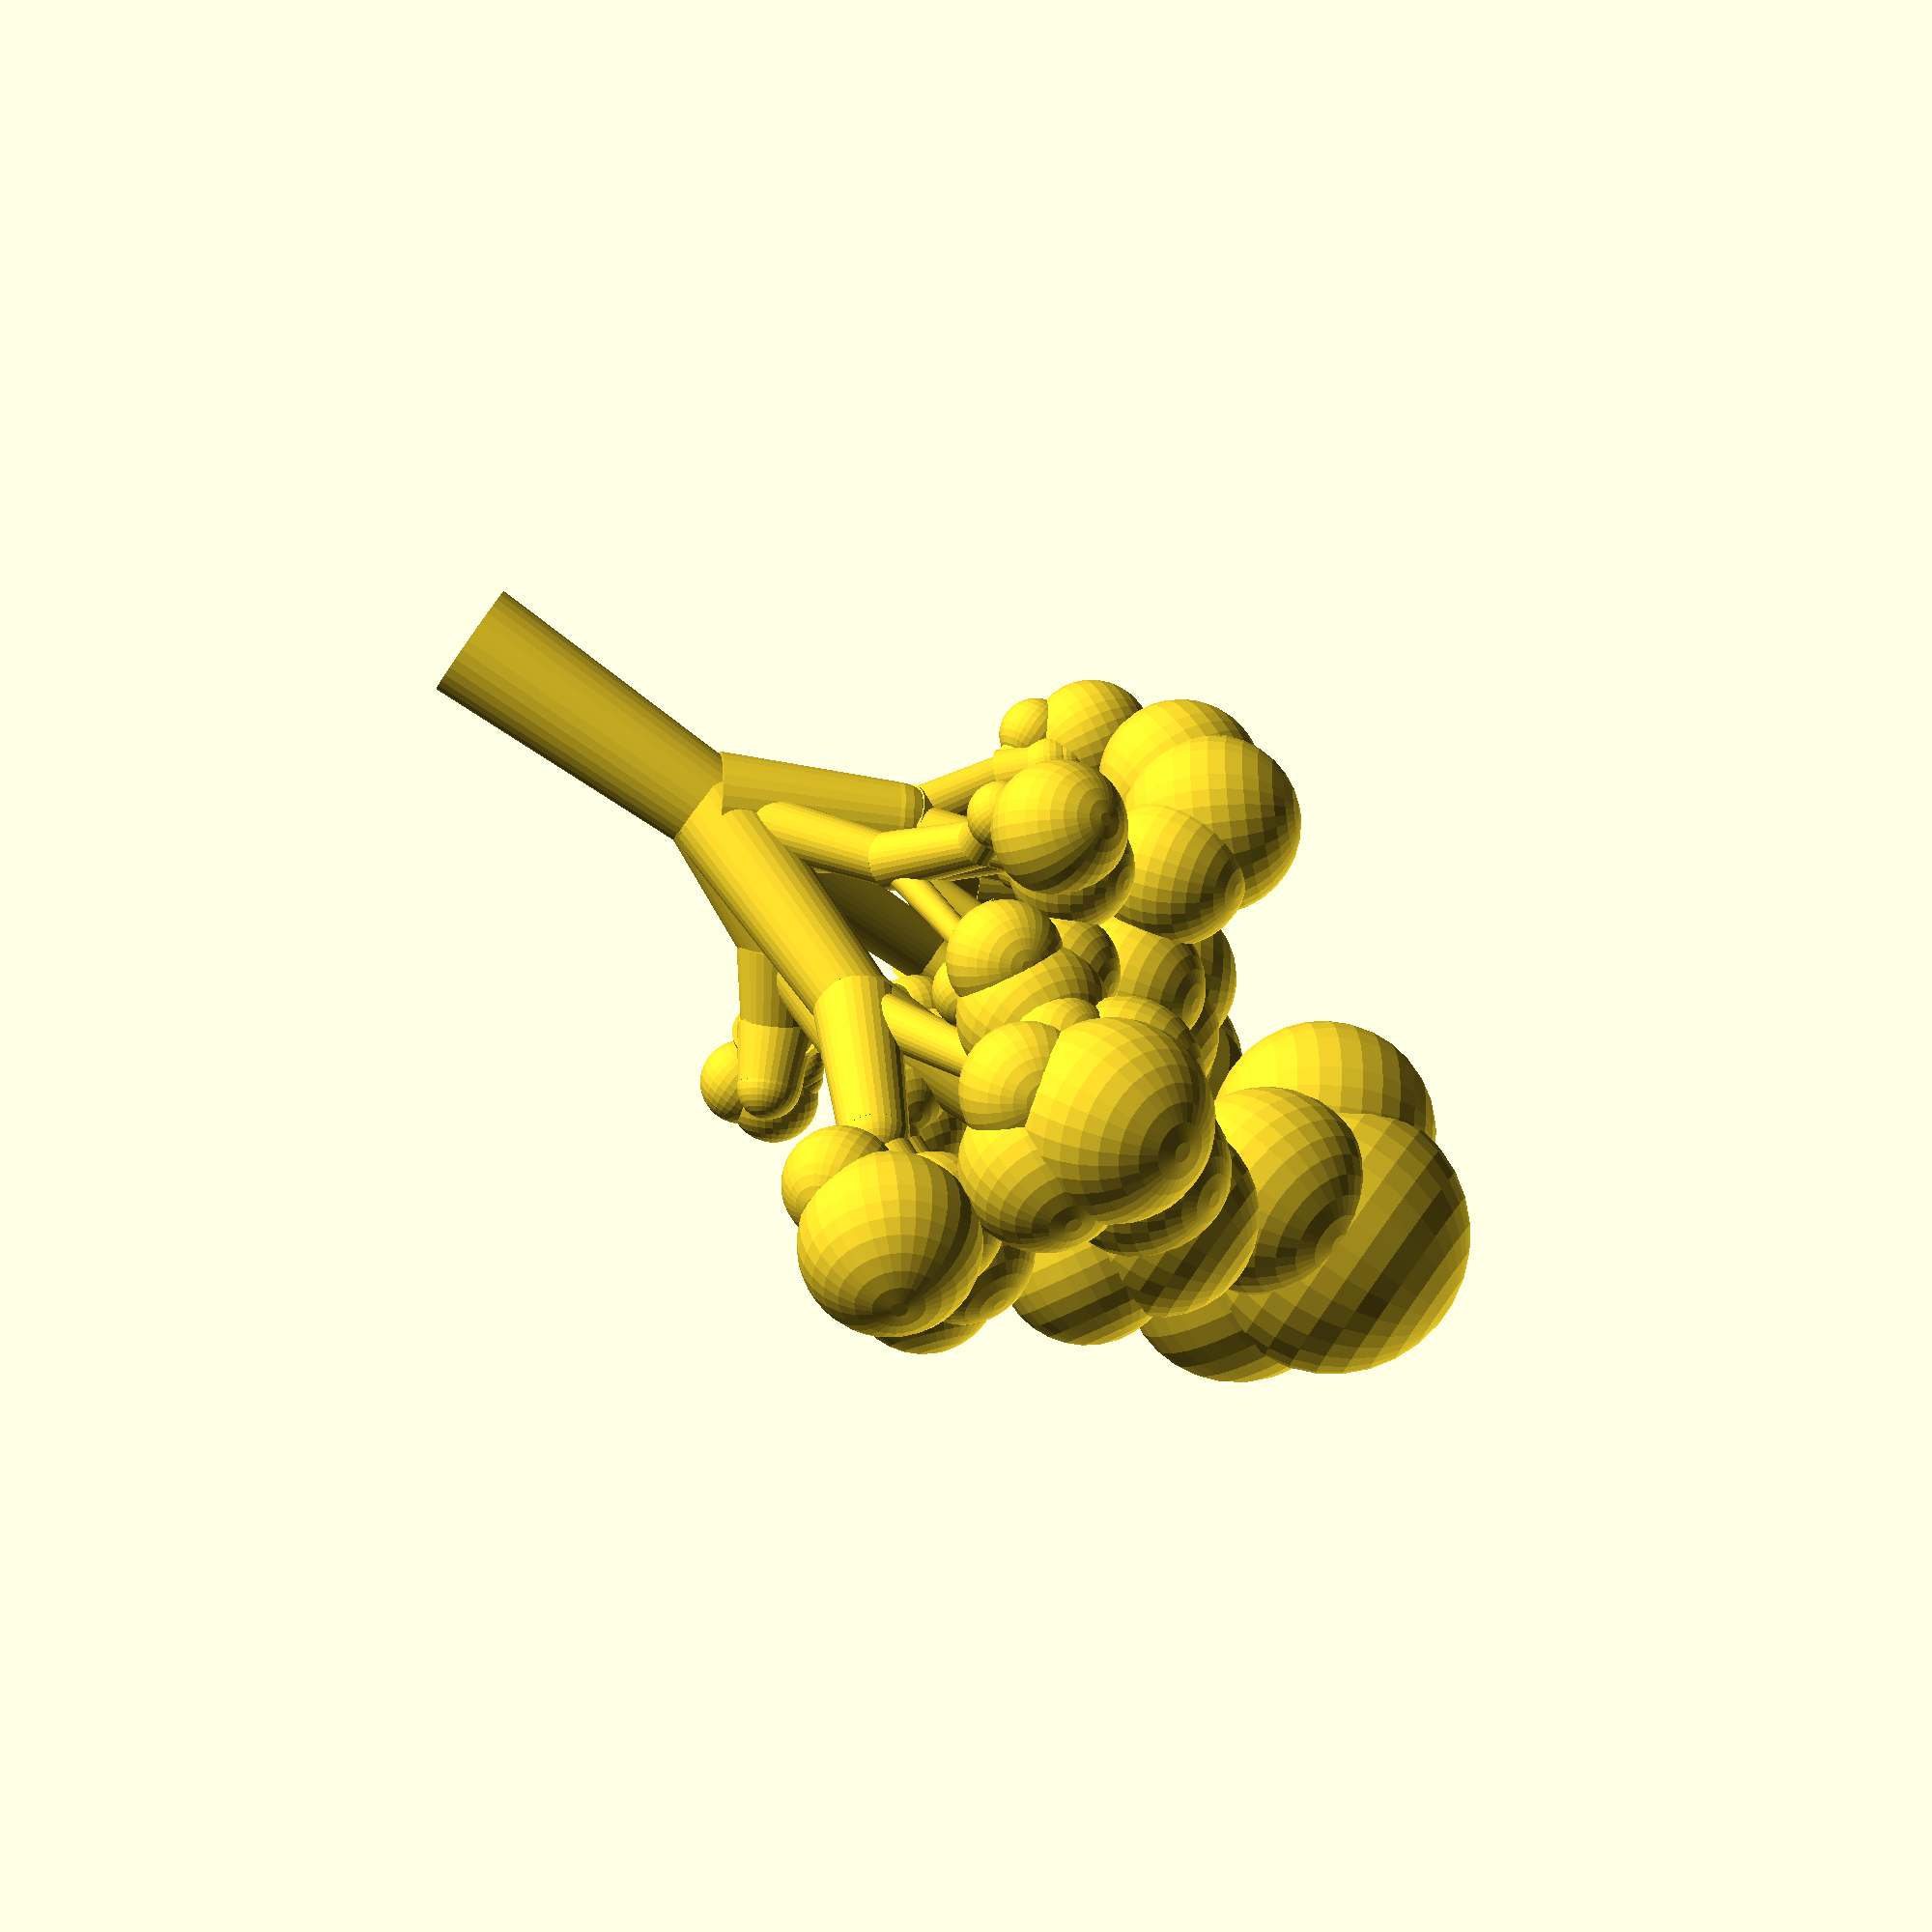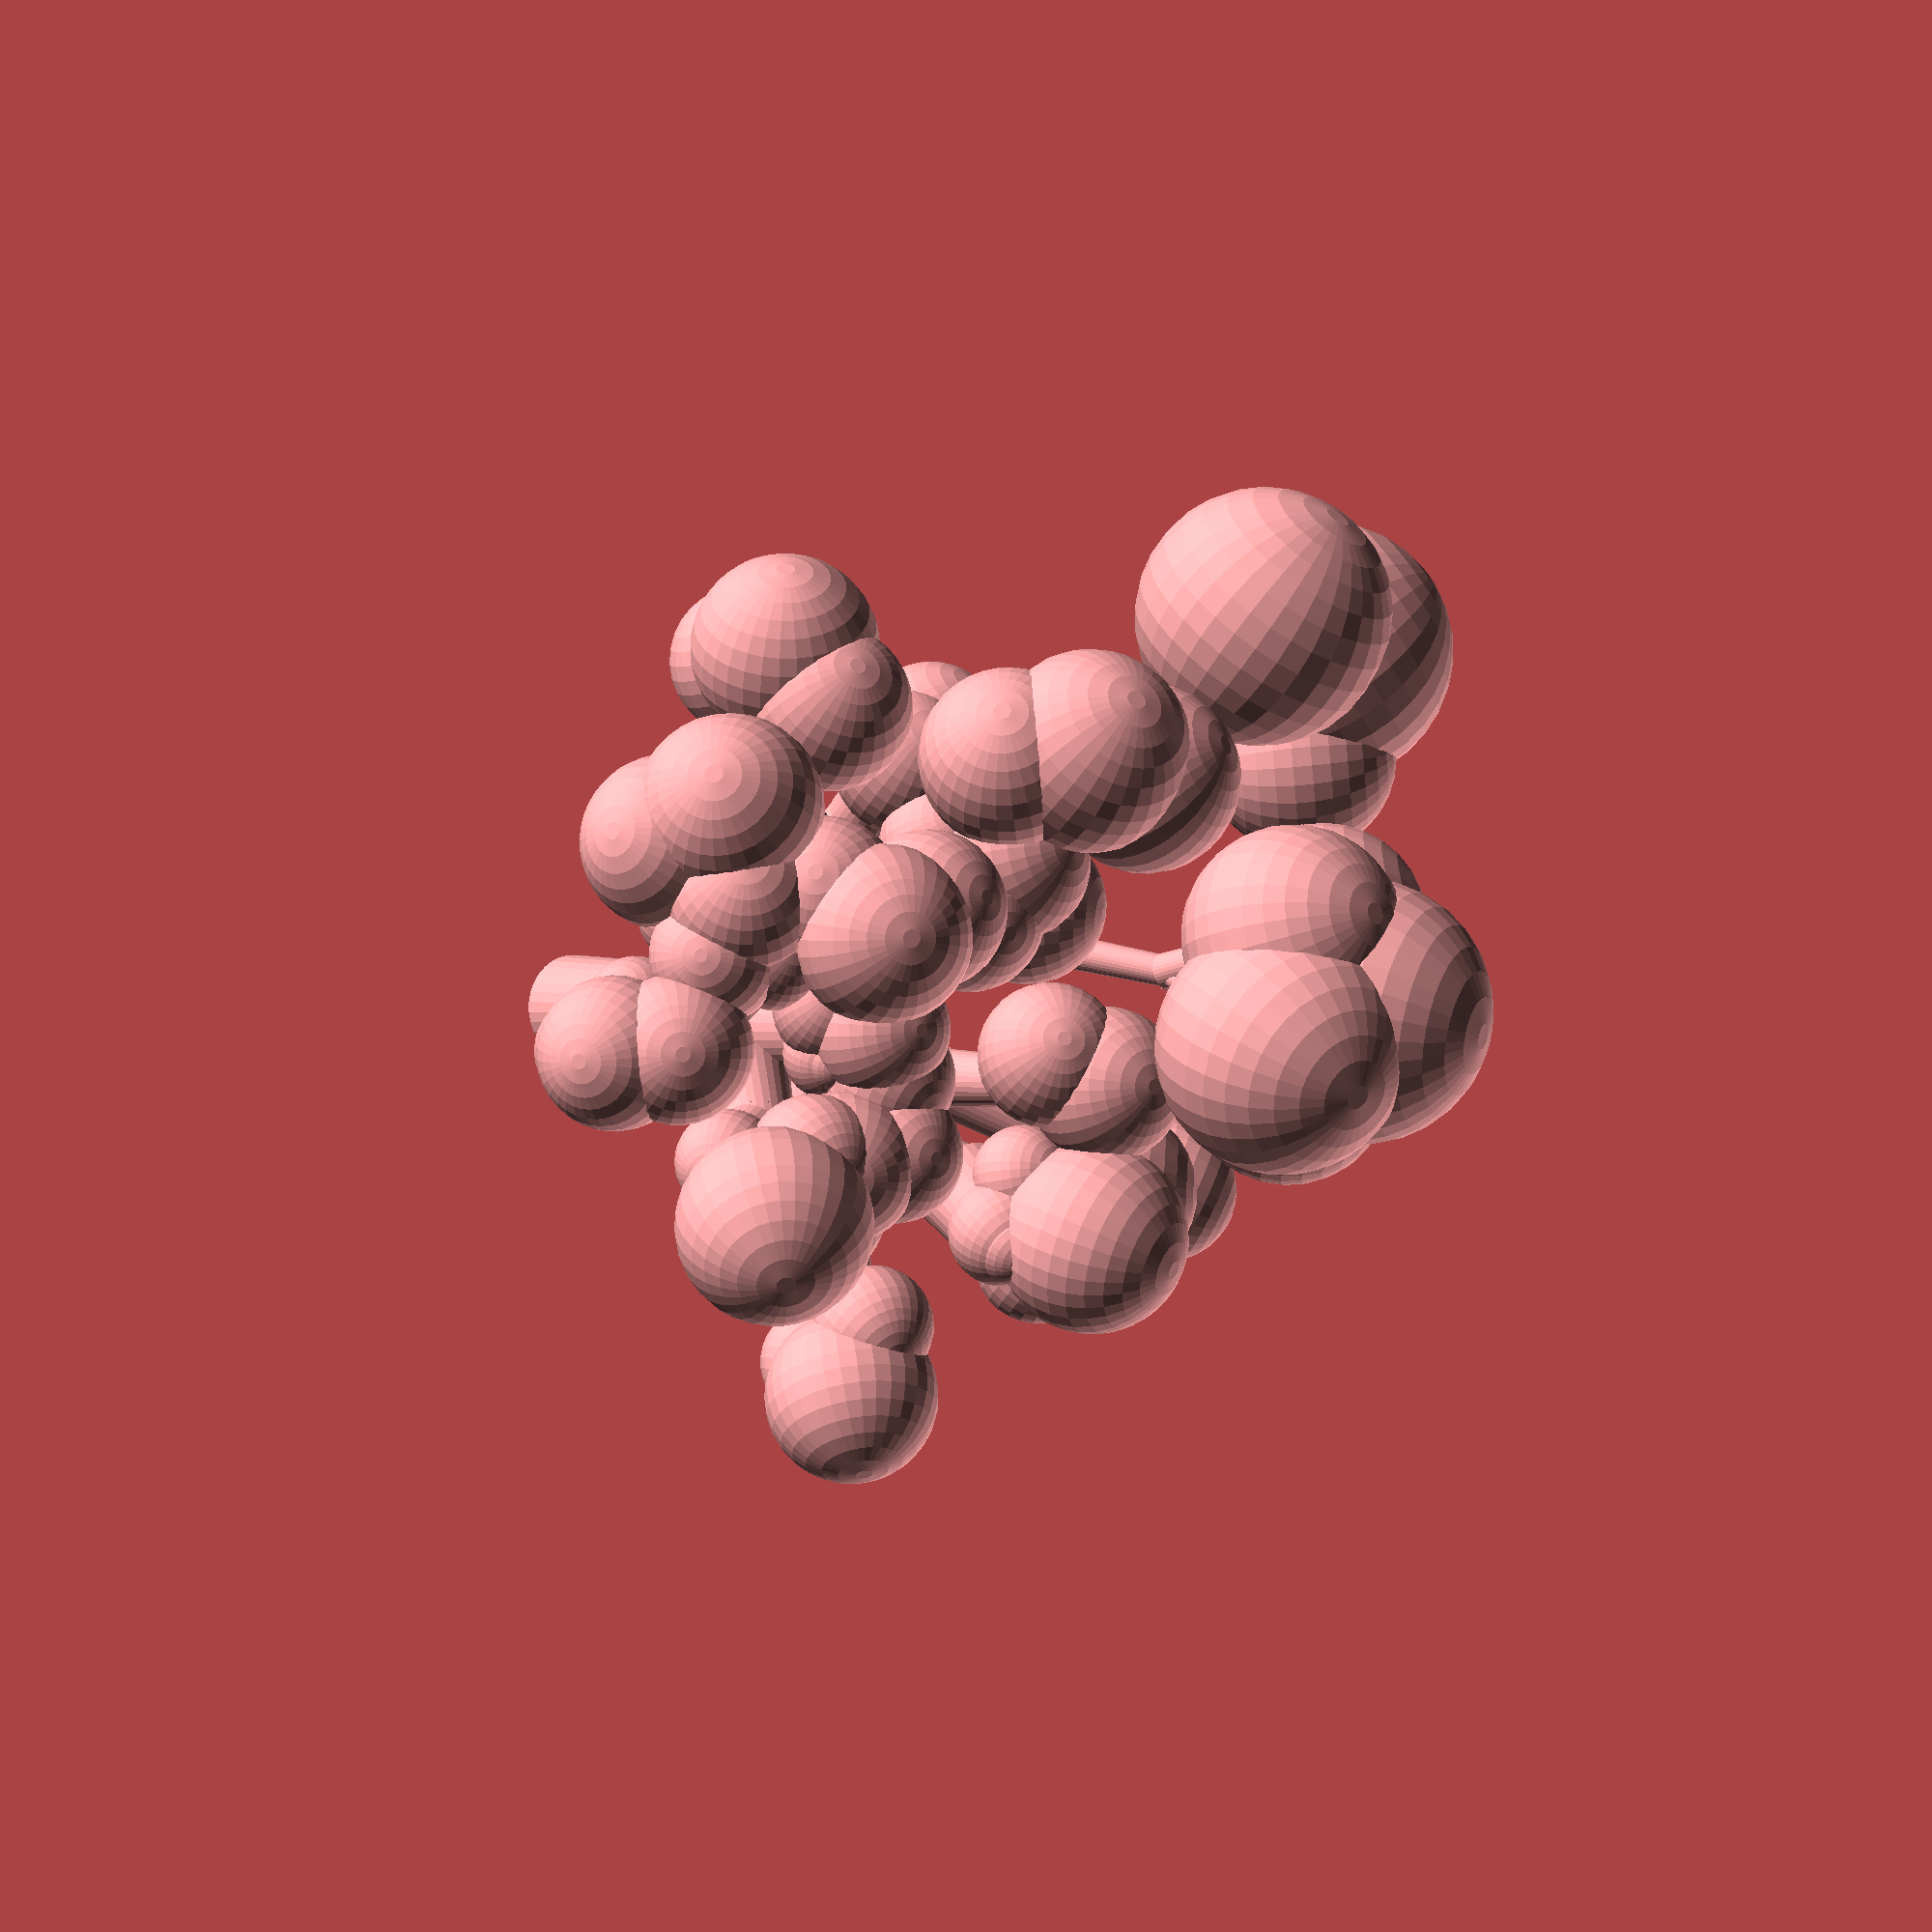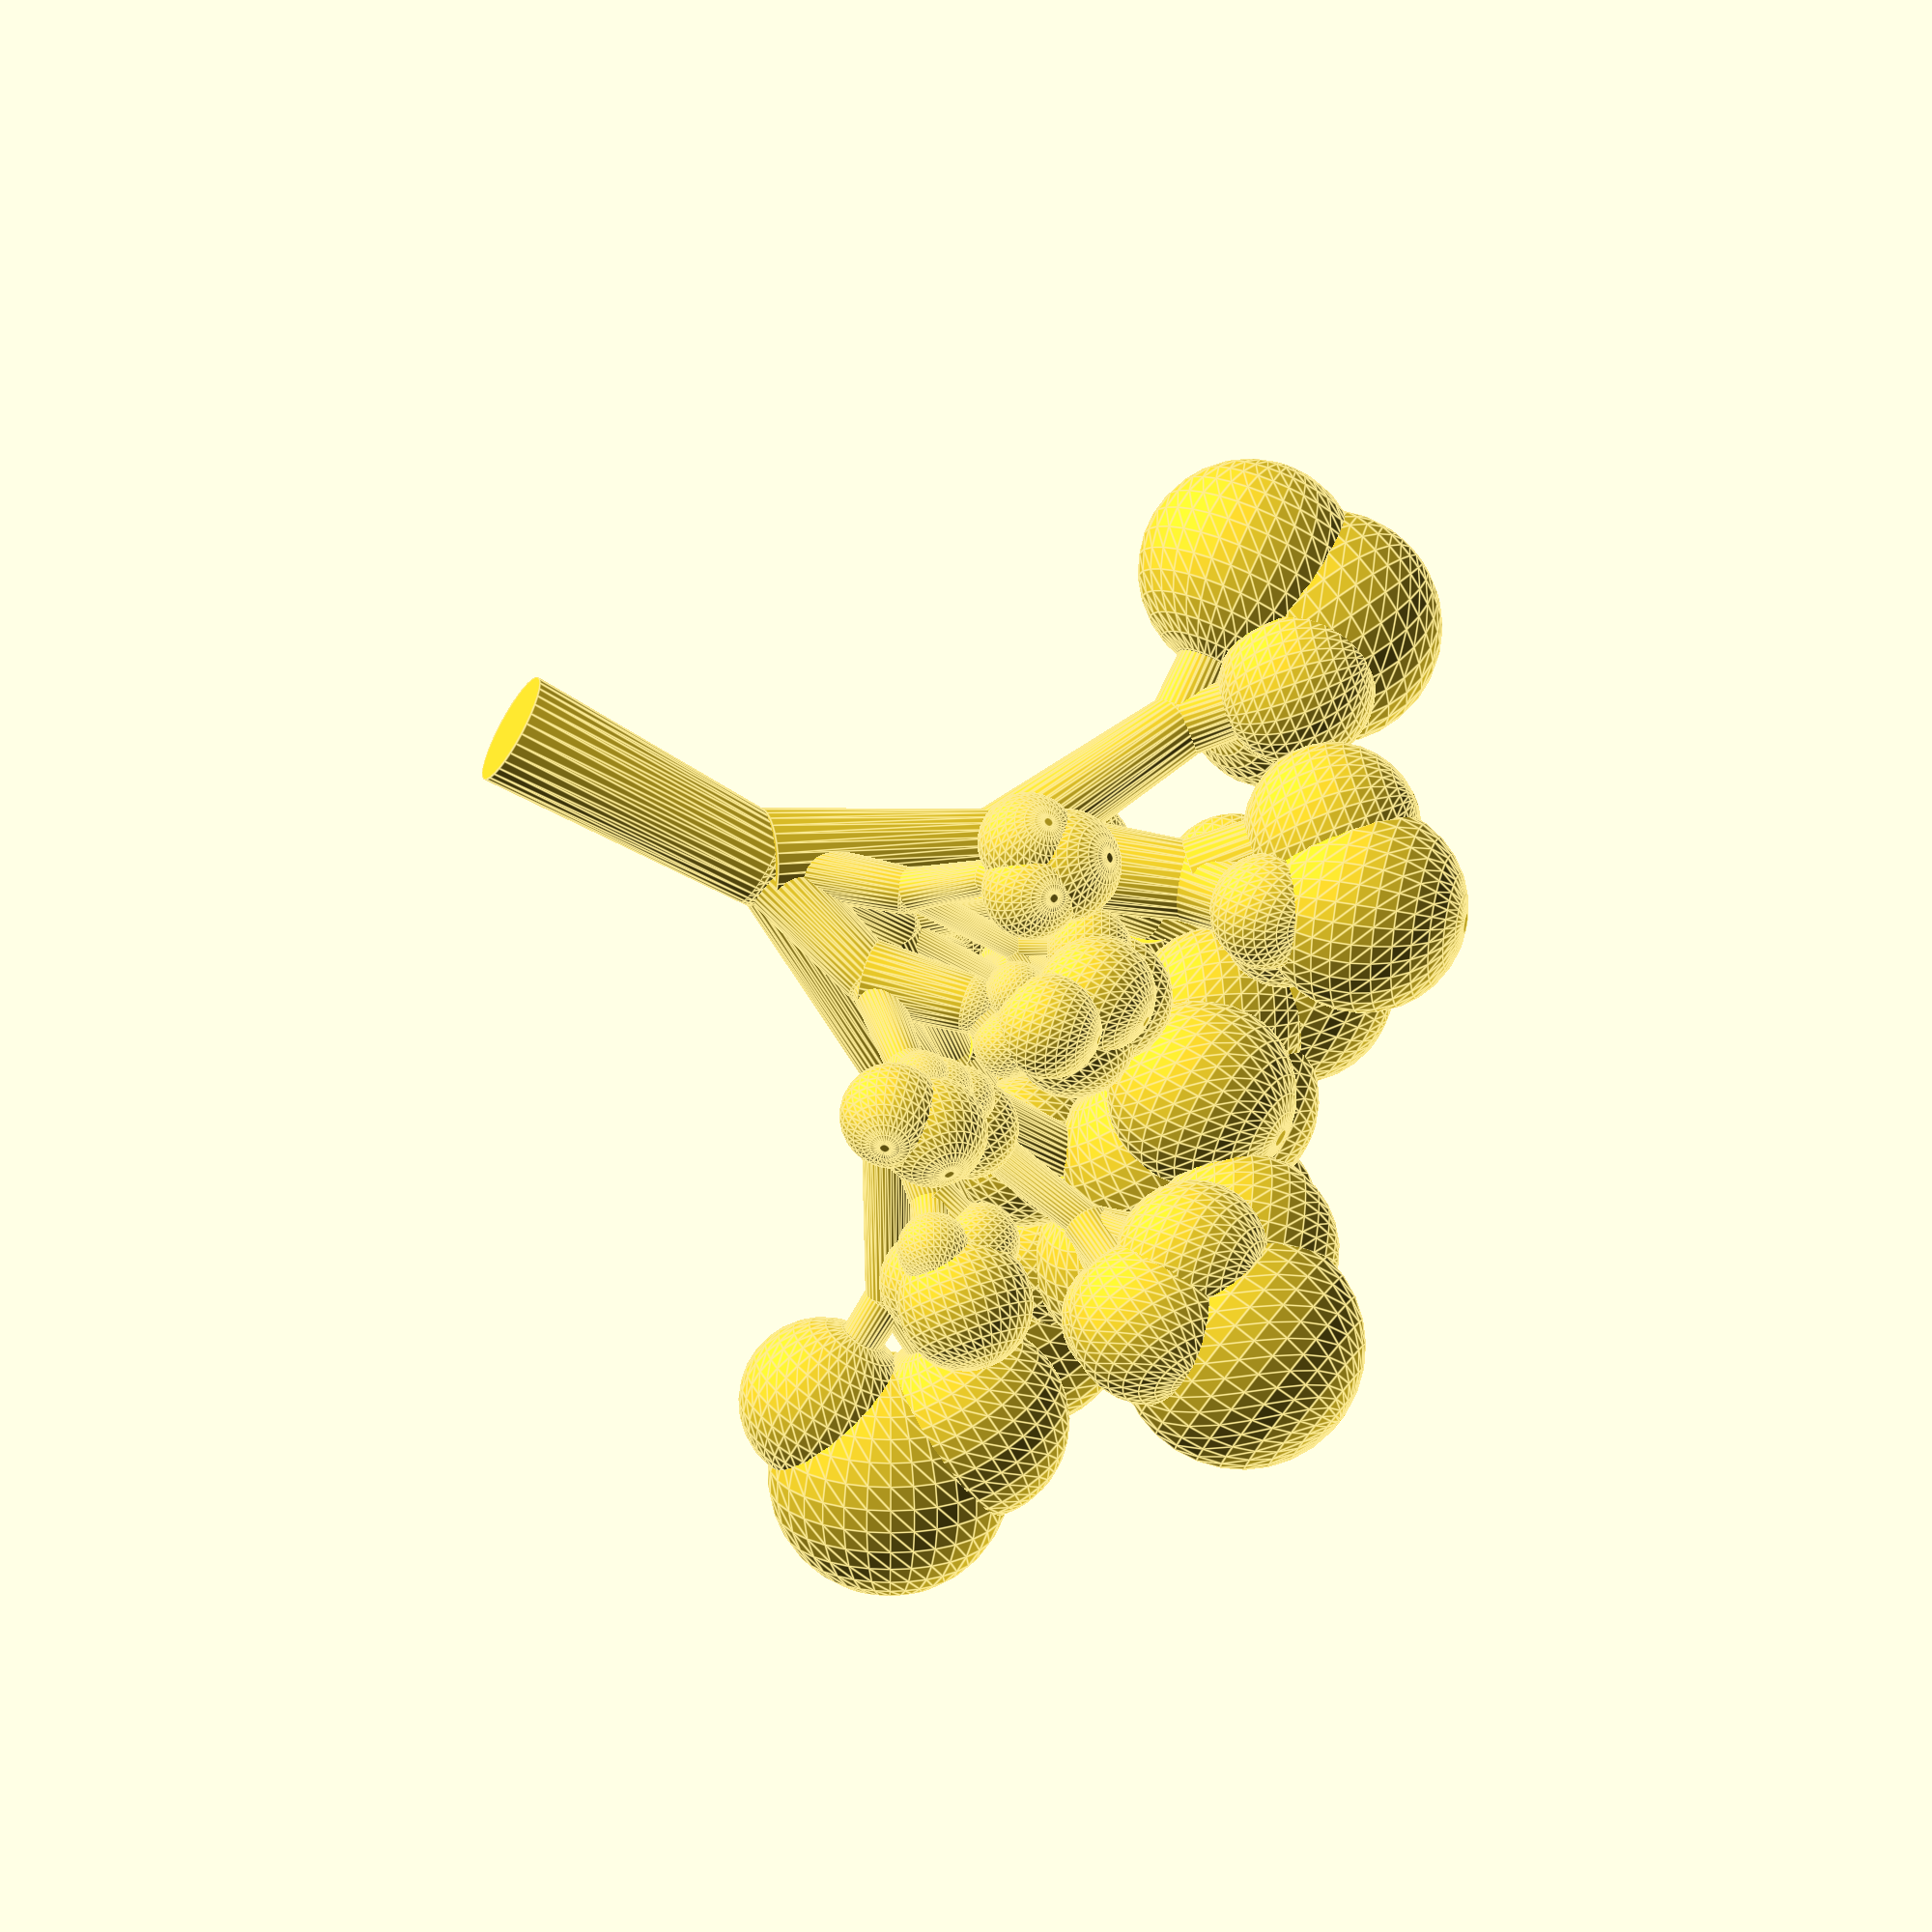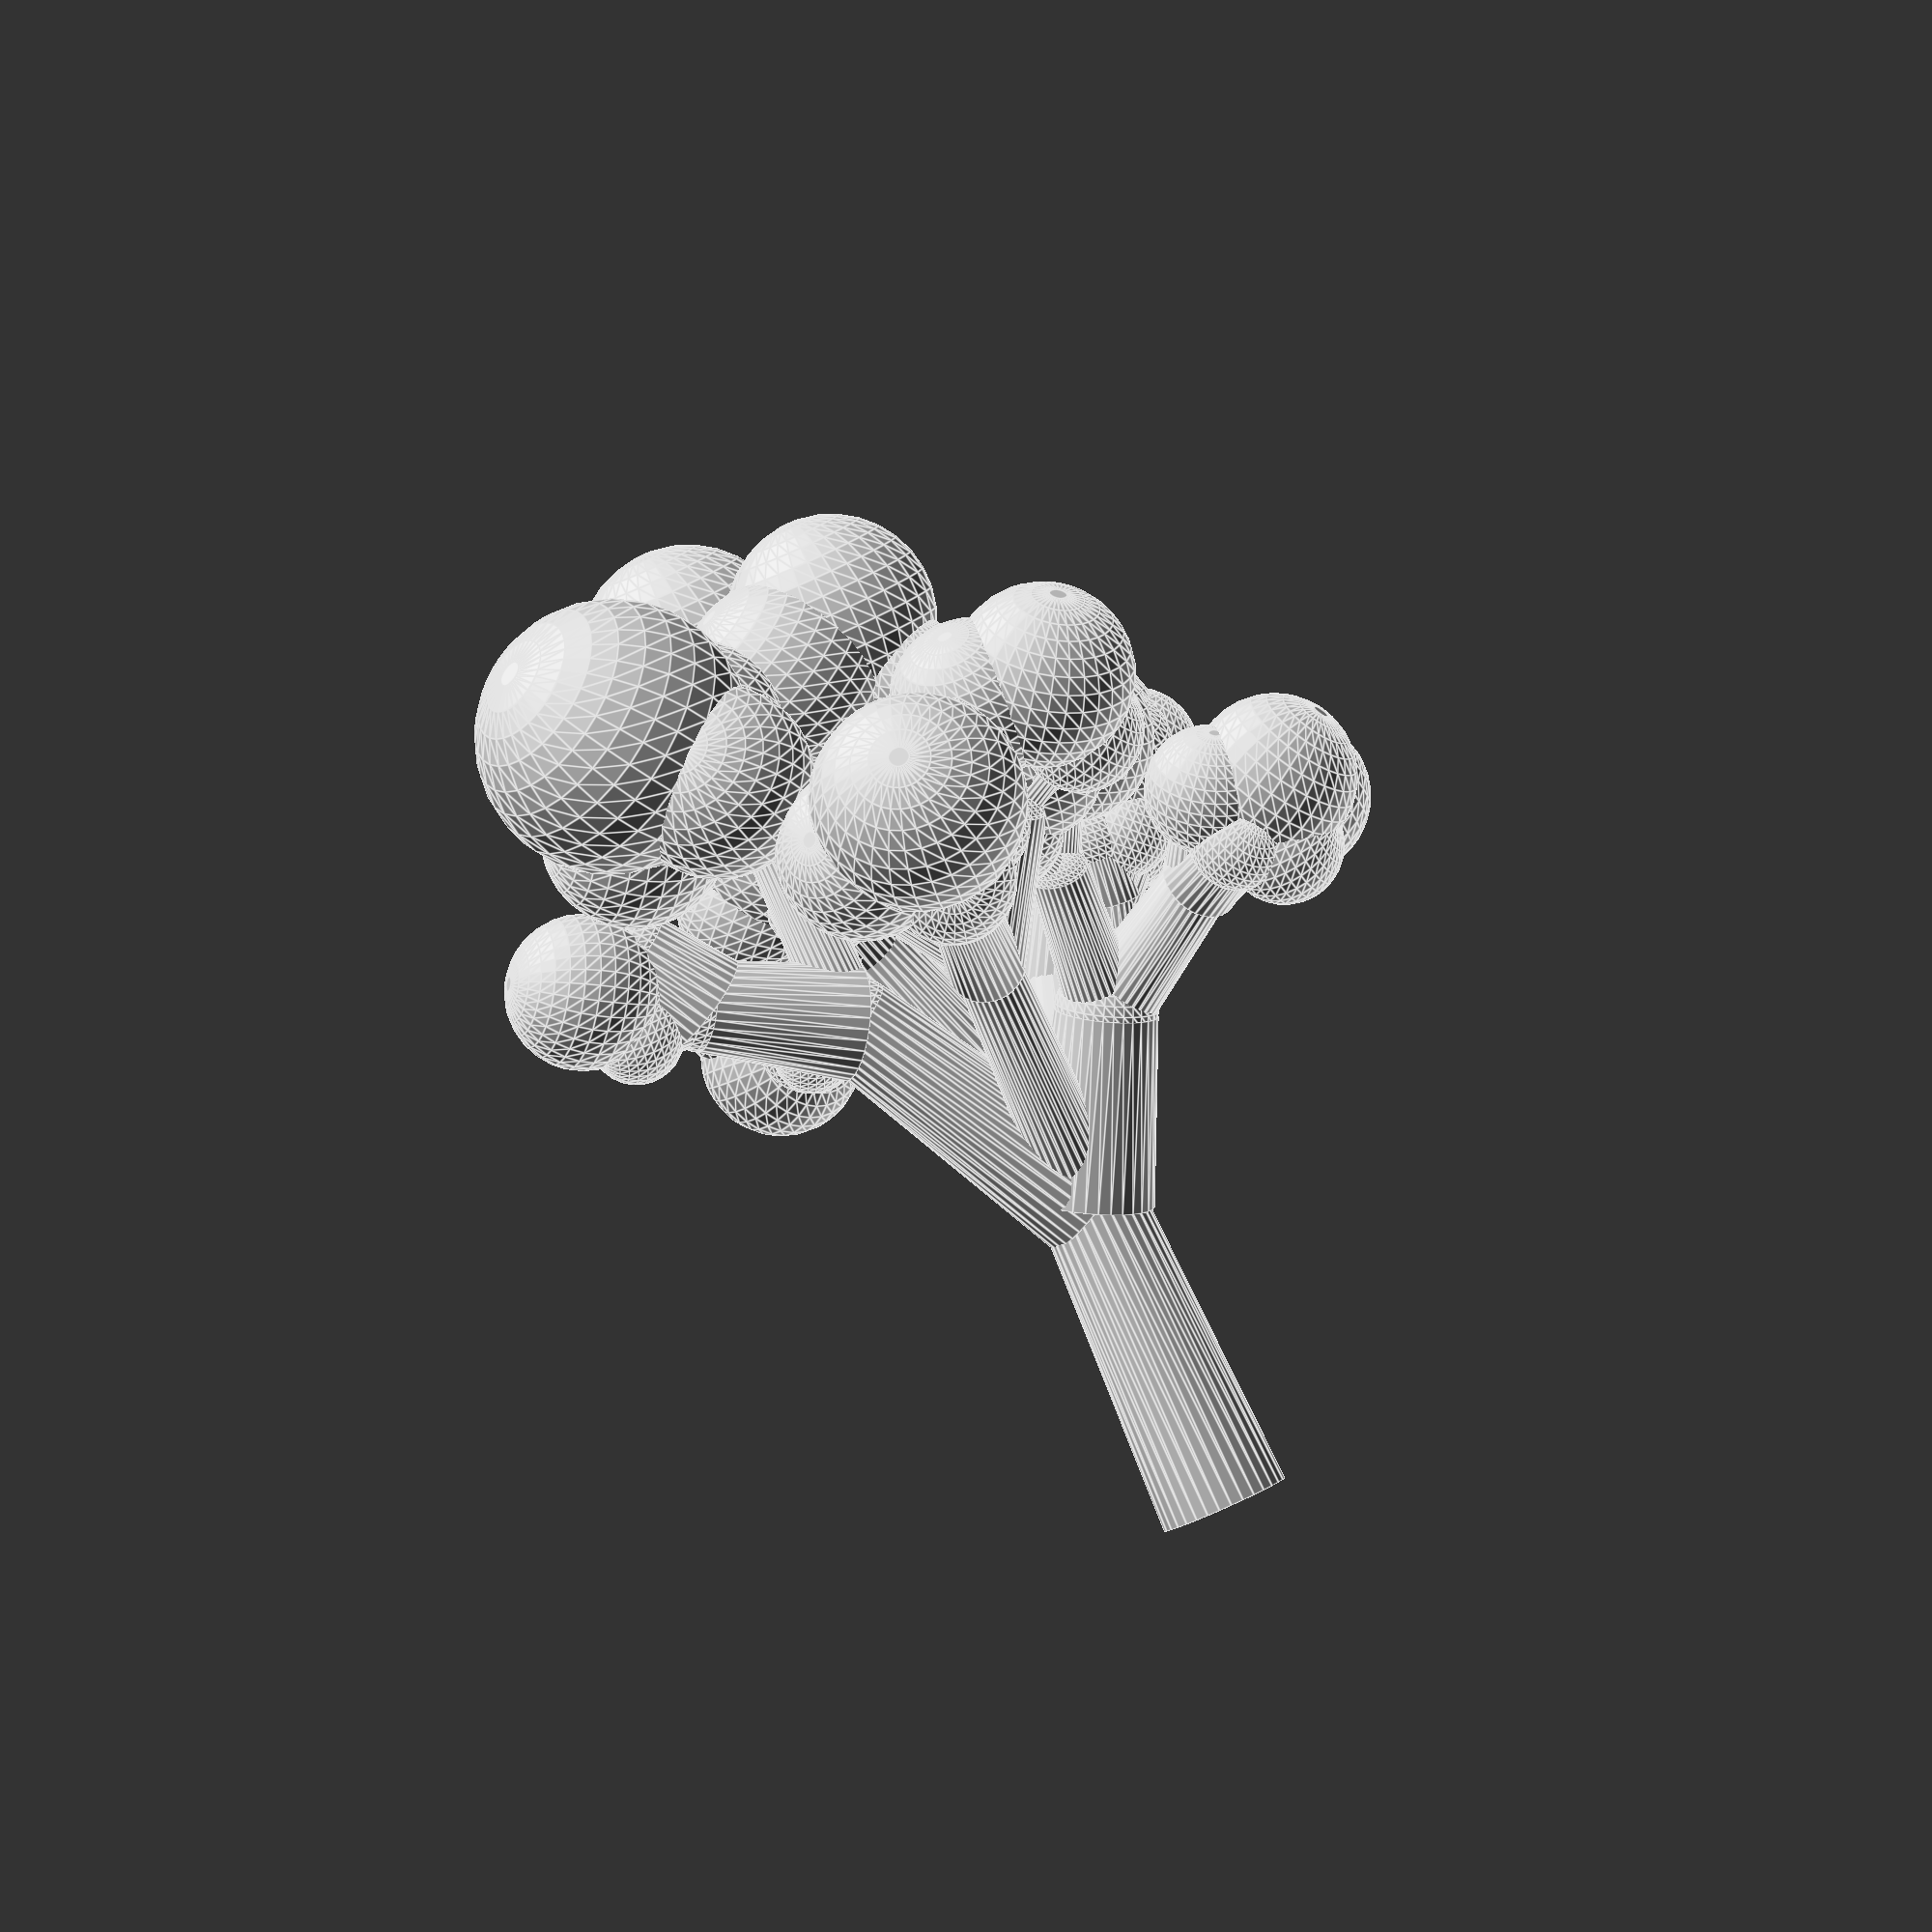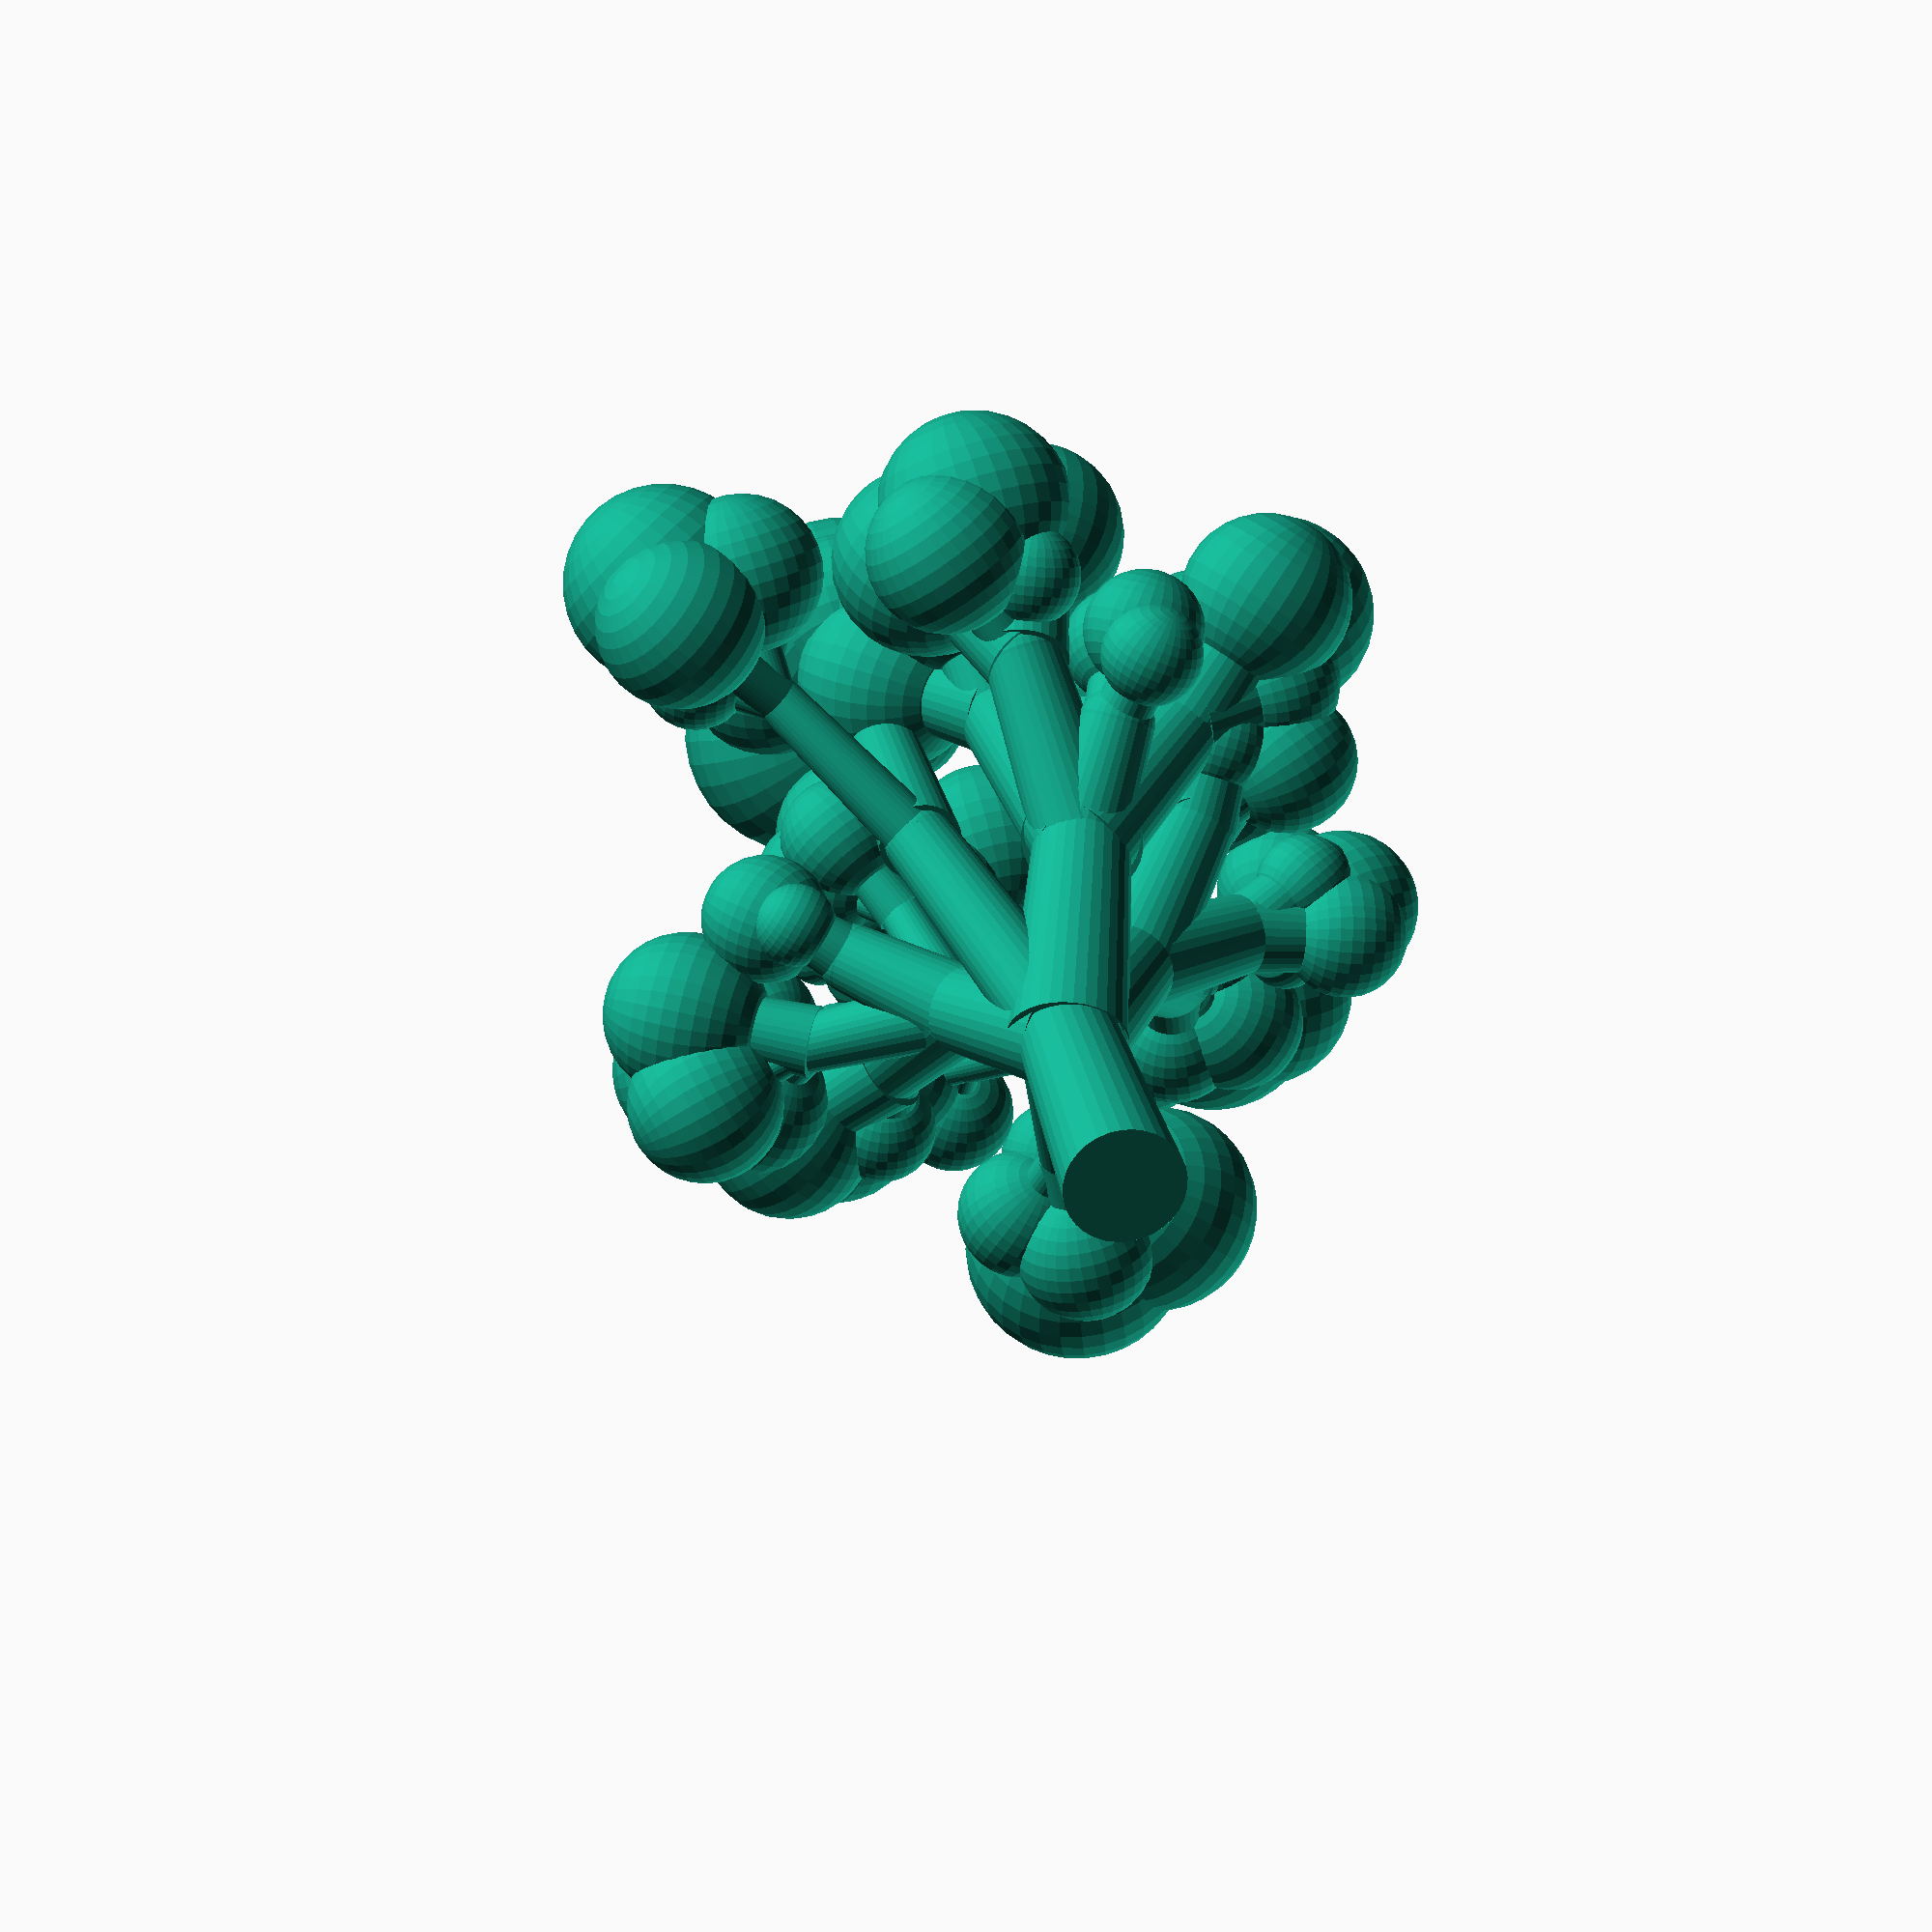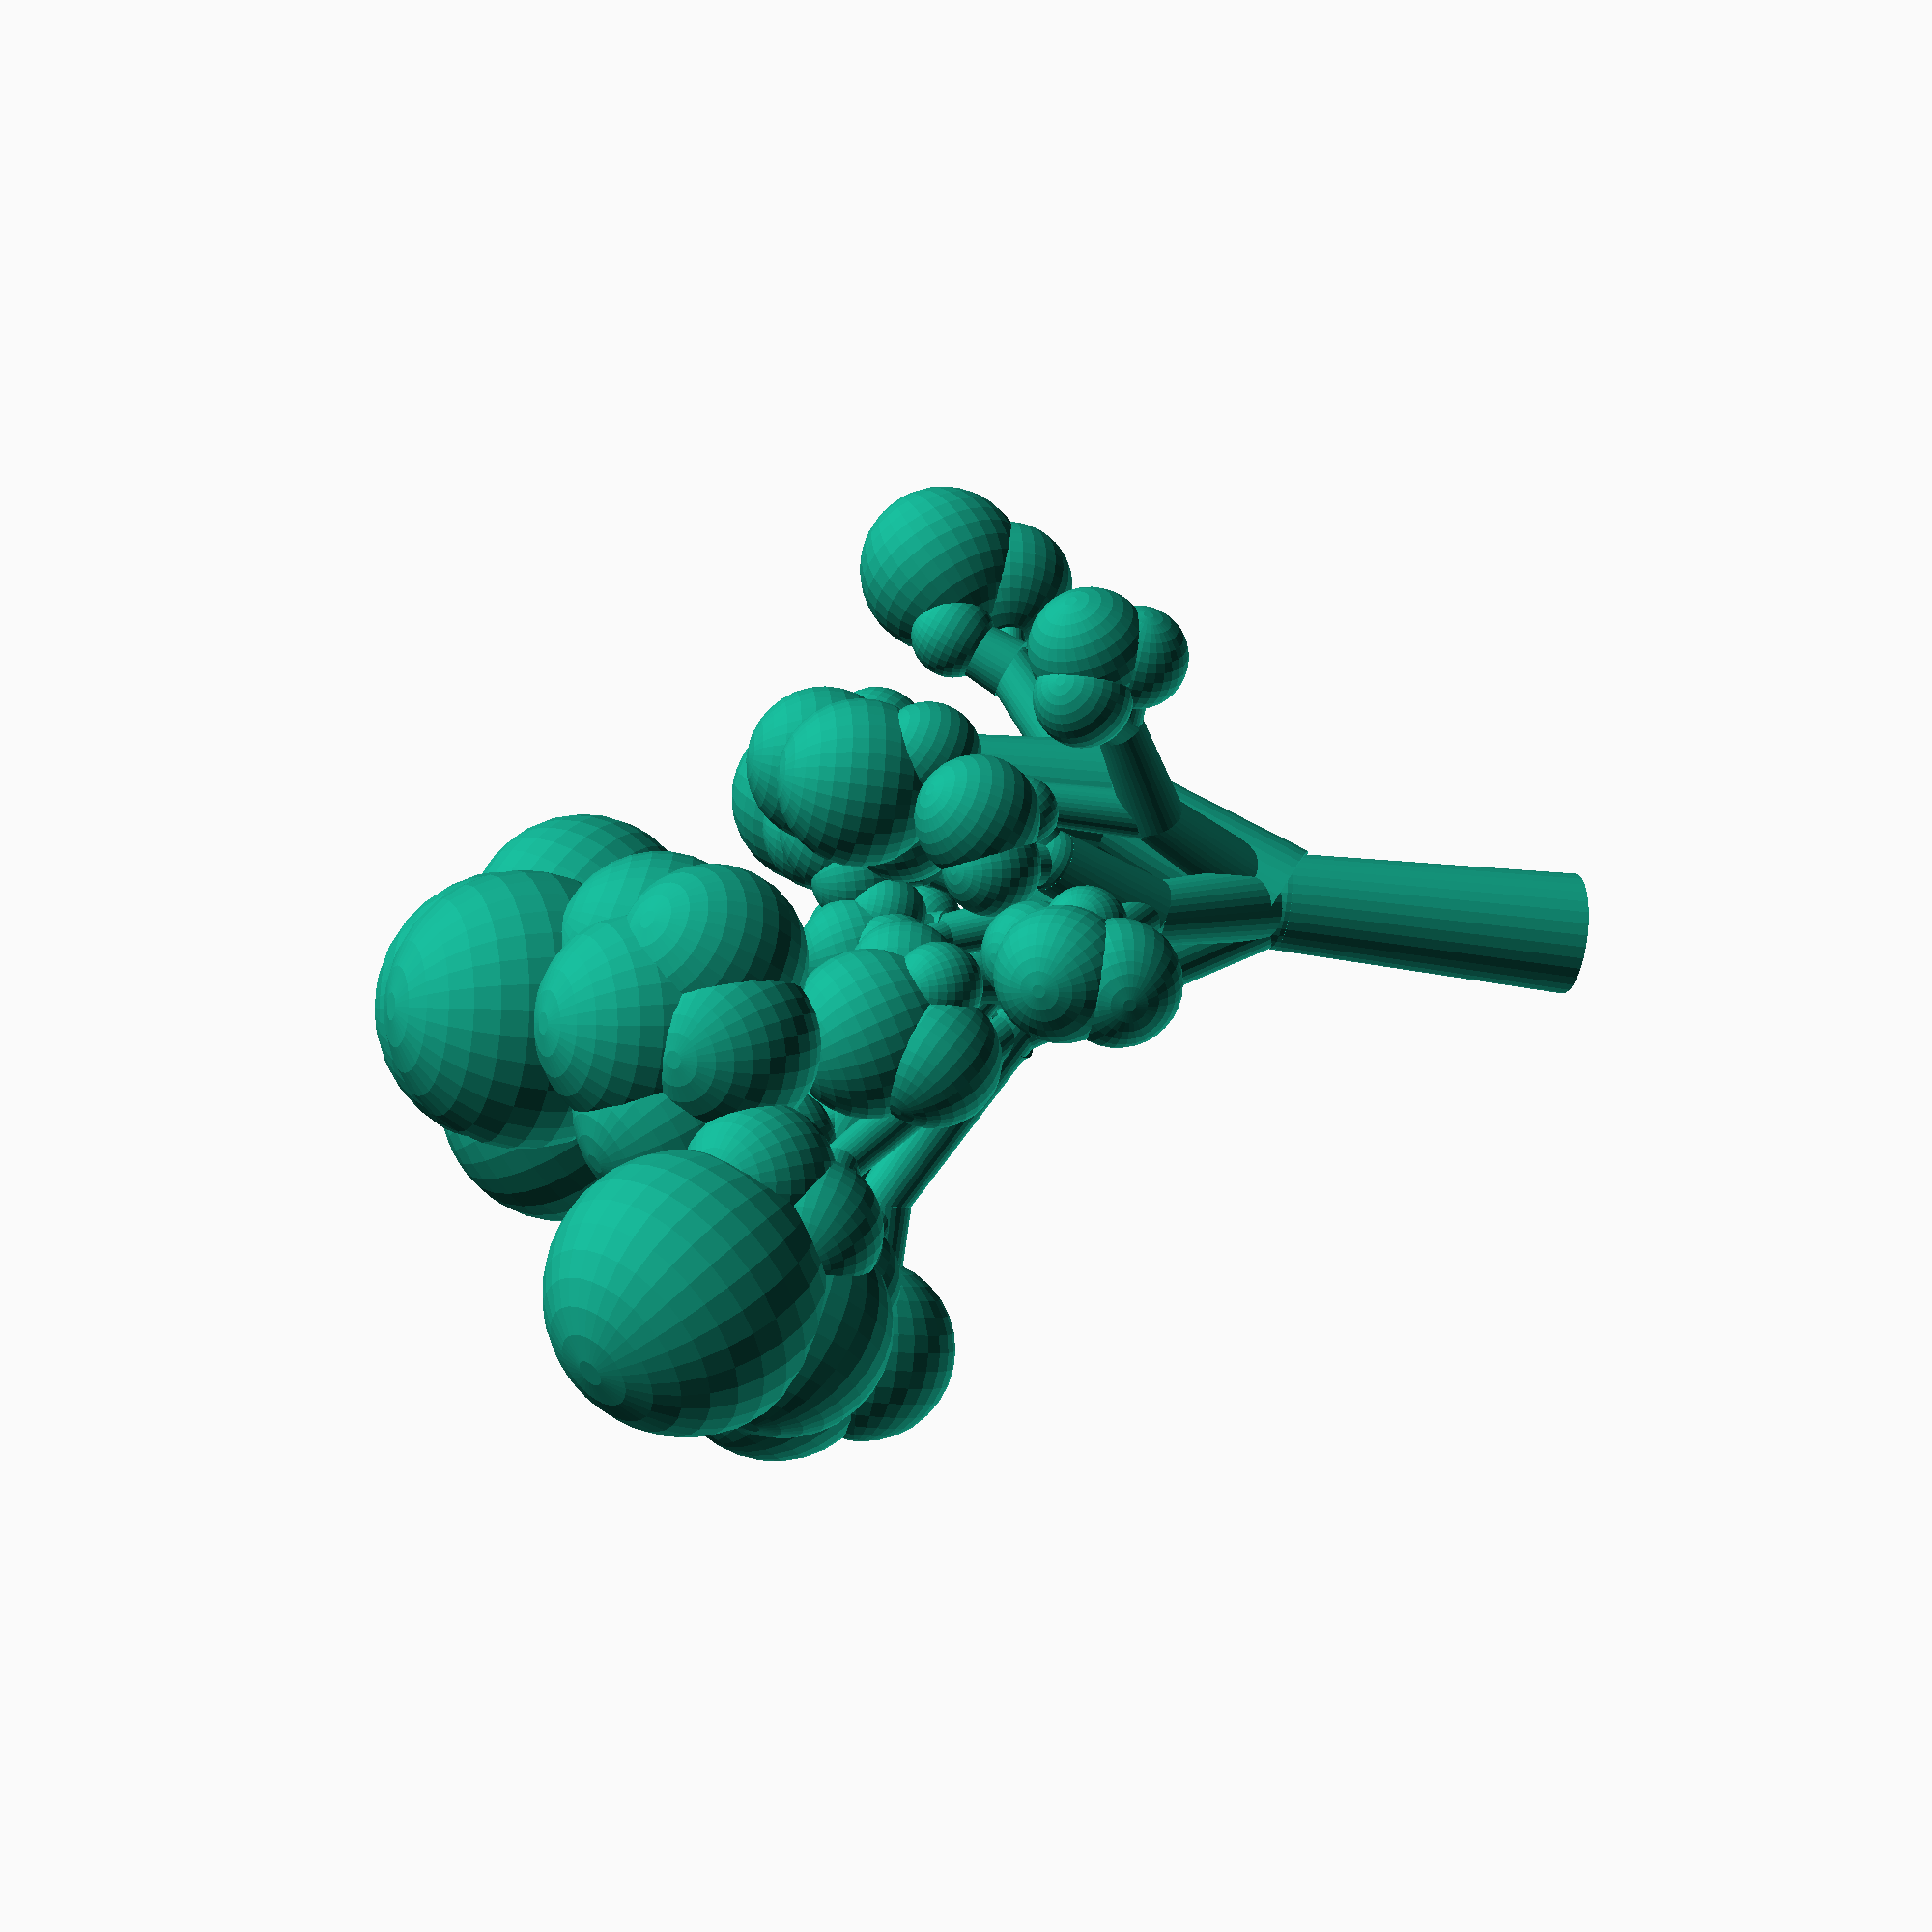
<openscad>
module rec(level=4, rr=2, lh=10, c=3, a=30, scale=0.8) {
  echo(level, rr, lh, c, a);
  cylinder(r1=rr, r2=rr*scale, h=lh);
  translate([0,0,lh]) sphere(rr*scale);
  if (level==1) translate([0,0,scale*lh]) sphere(lh/2);
  if (level==2) translate([0,0,(1+scale)*lh]) sphere(lh/2);
  if (level > 1) {
    translate([0,0,lh]) {
      for (r=[360/c:360/c:360])
        rotate([0,a,r]) 
			 rec(level=level-1, rr=rr*rands(0.5,1,1)[0], 
				lh=lh*rands(0.5,1,1)[0], c=floor(rands(2,6,1)[0]));
    }
  }
}

rec(c=5,$fn=32);
</openscad>
<views>
elev=272.5 azim=86.9 roll=304.8 proj=o view=solid
elev=359.5 azim=174.6 roll=322.9 proj=p view=wireframe
elev=245.9 azim=324.9 roll=300.2 proj=o view=edges
elev=86.3 azim=15.8 roll=24.0 proj=o view=edges
elev=331.8 azim=172.3 roll=169.7 proj=o view=solid
elev=208.2 azim=299.9 roll=102.8 proj=p view=wireframe
</views>
